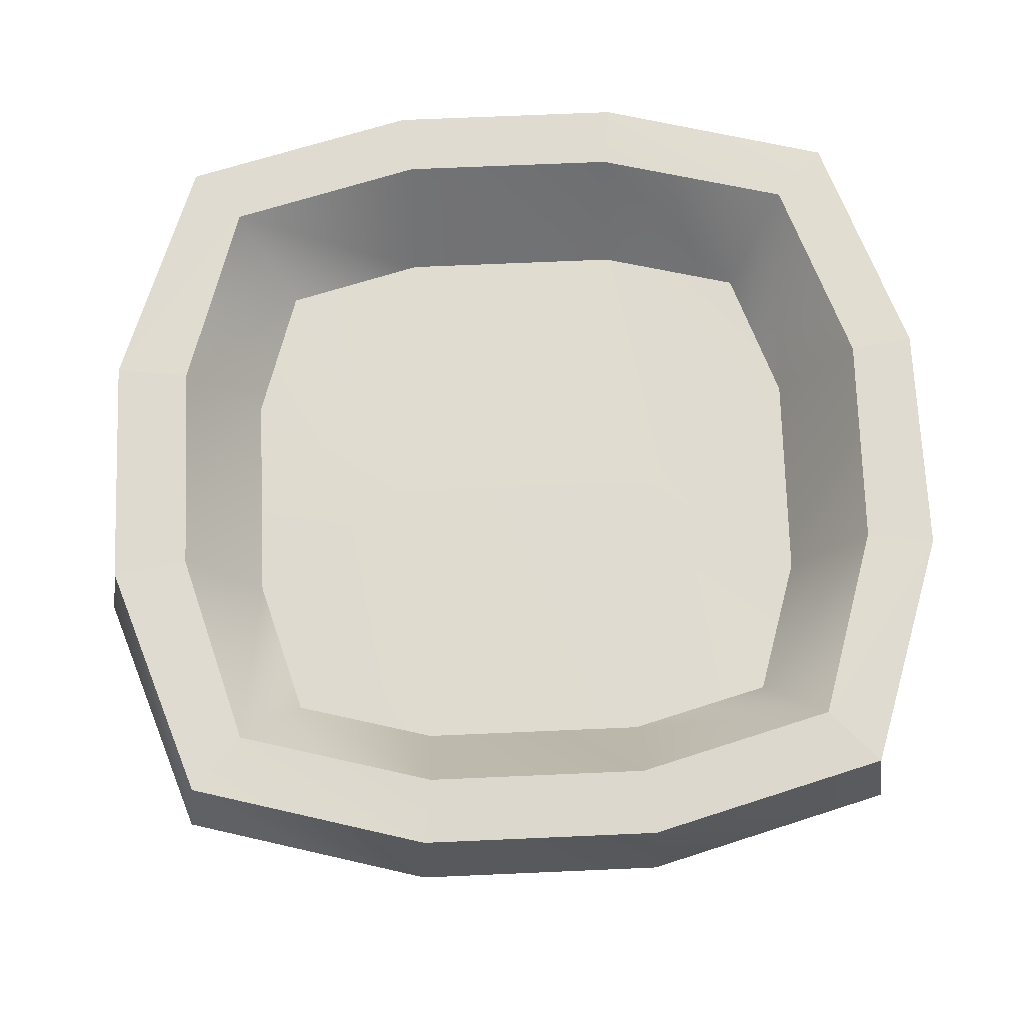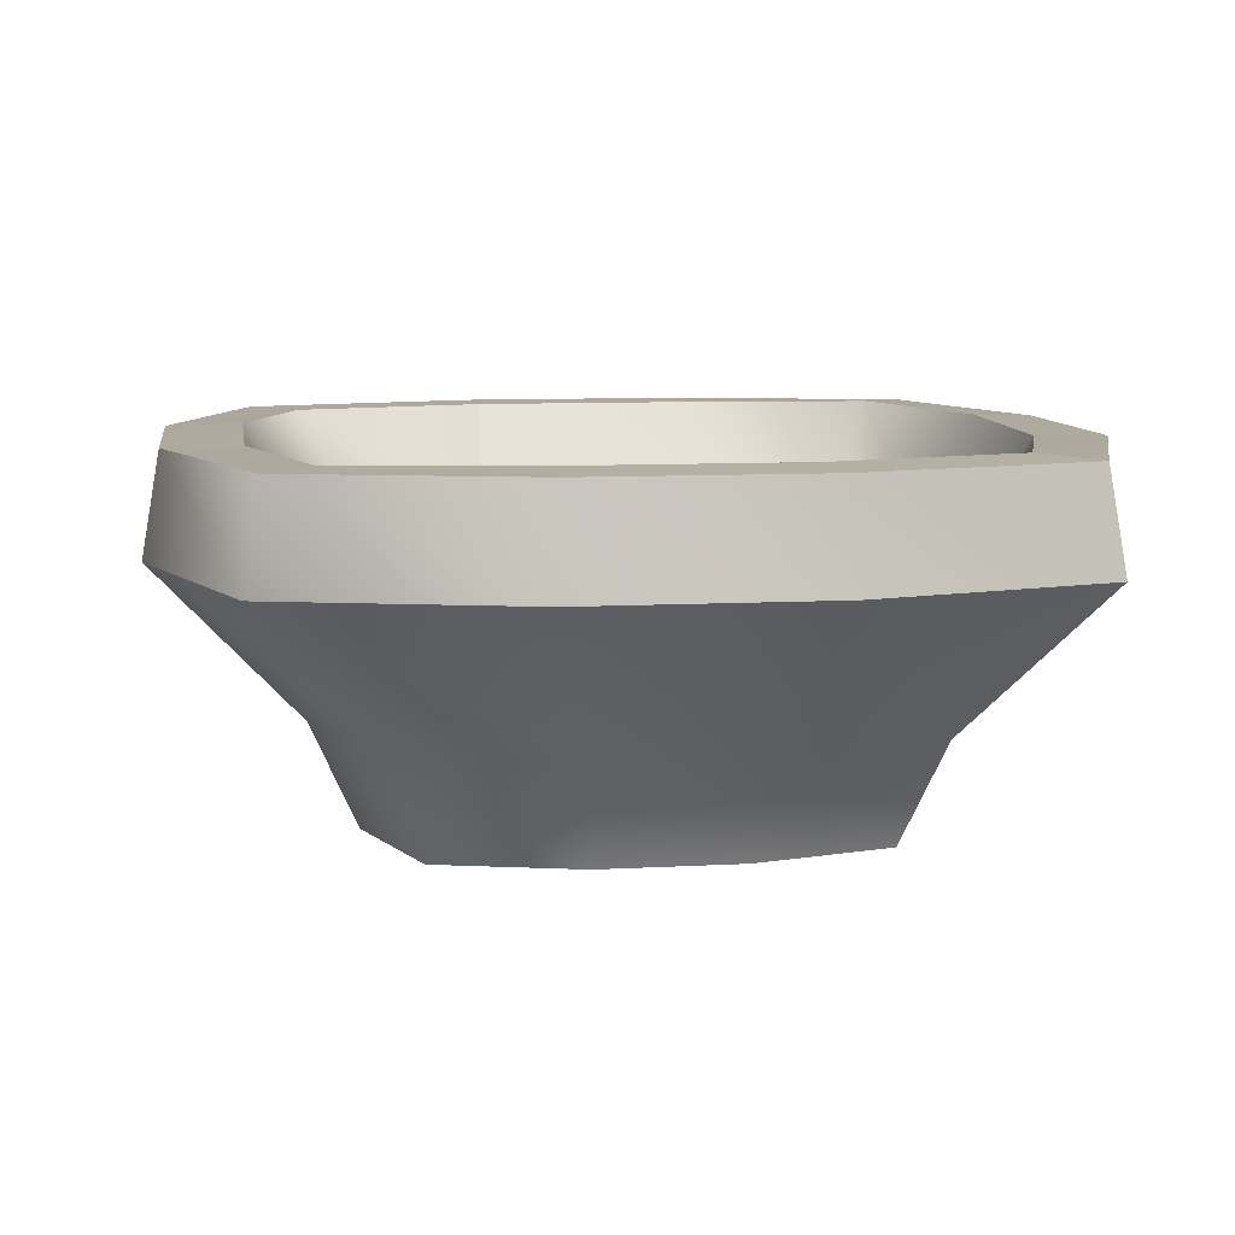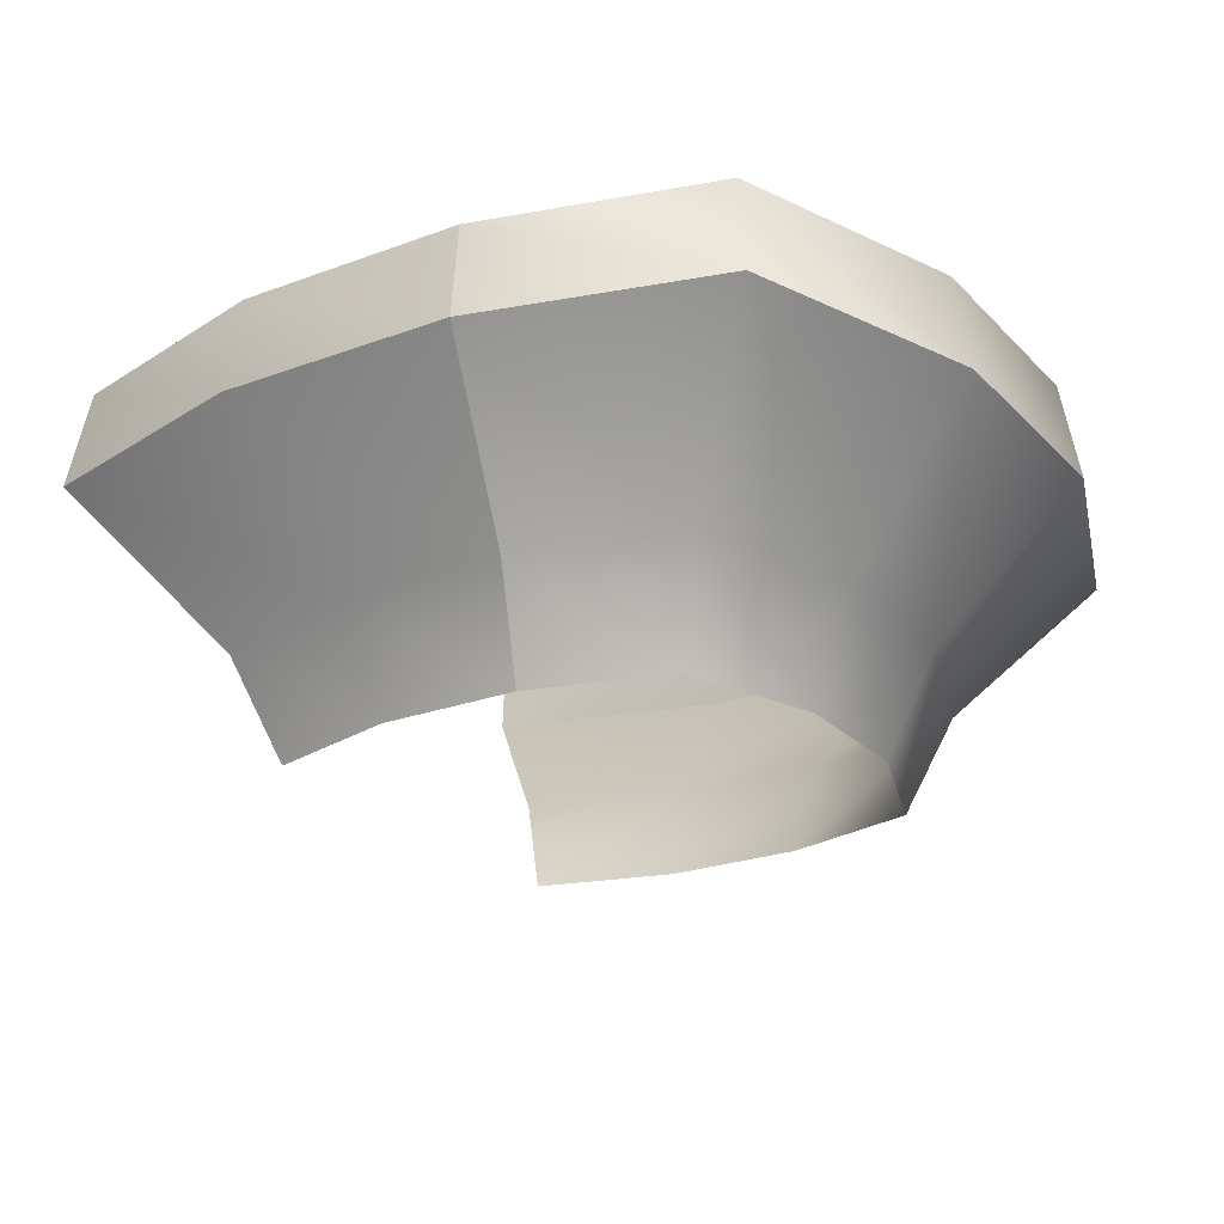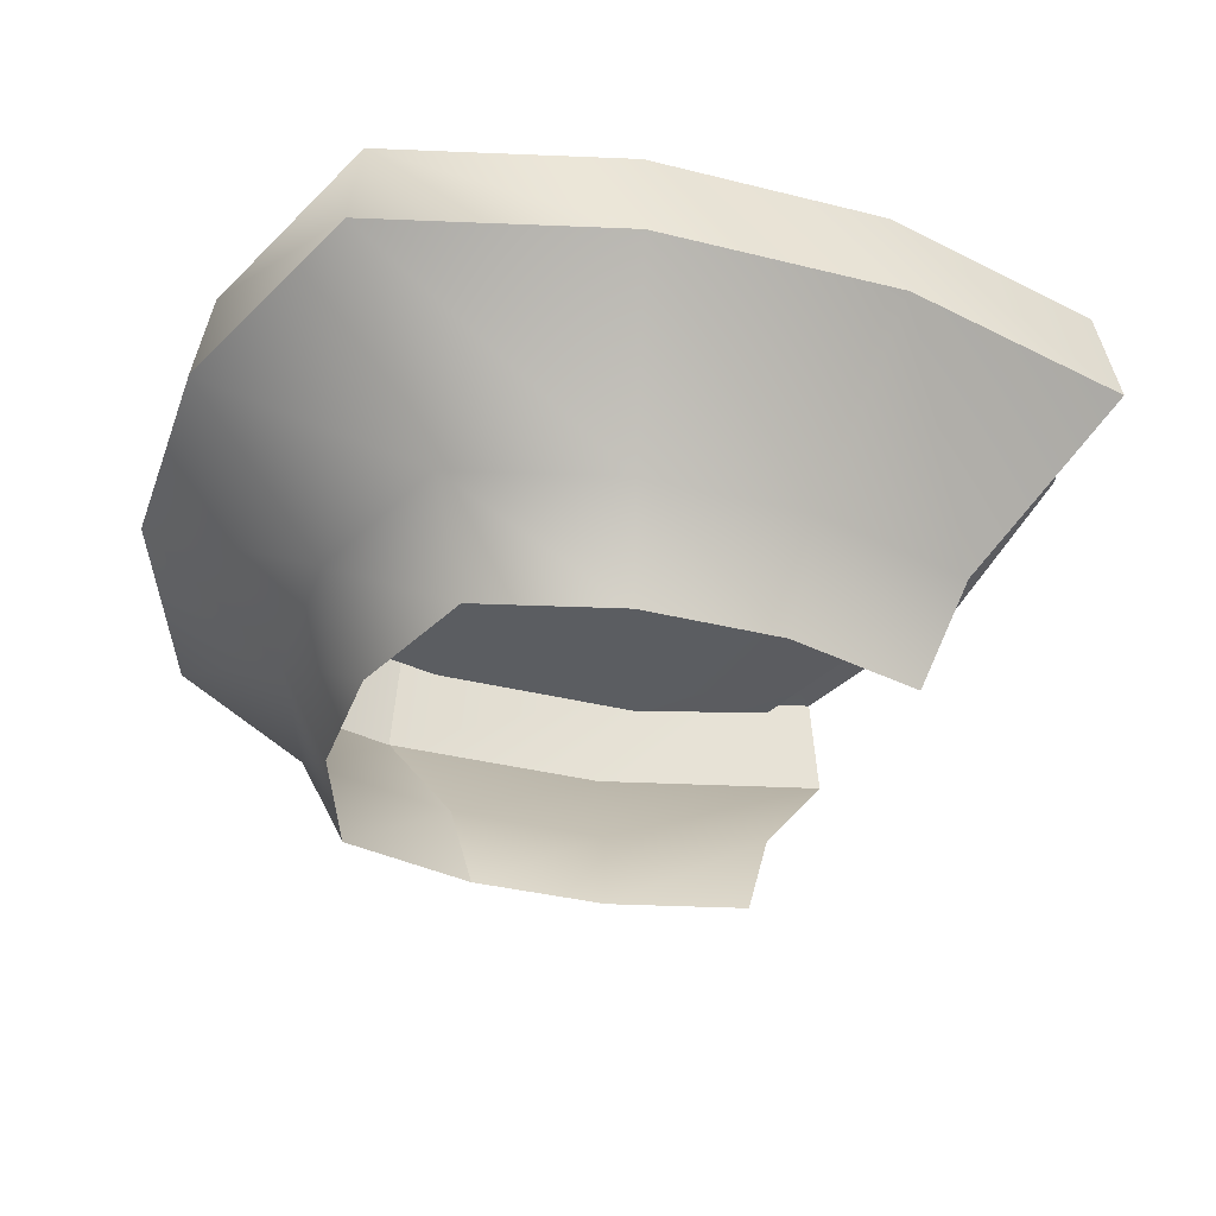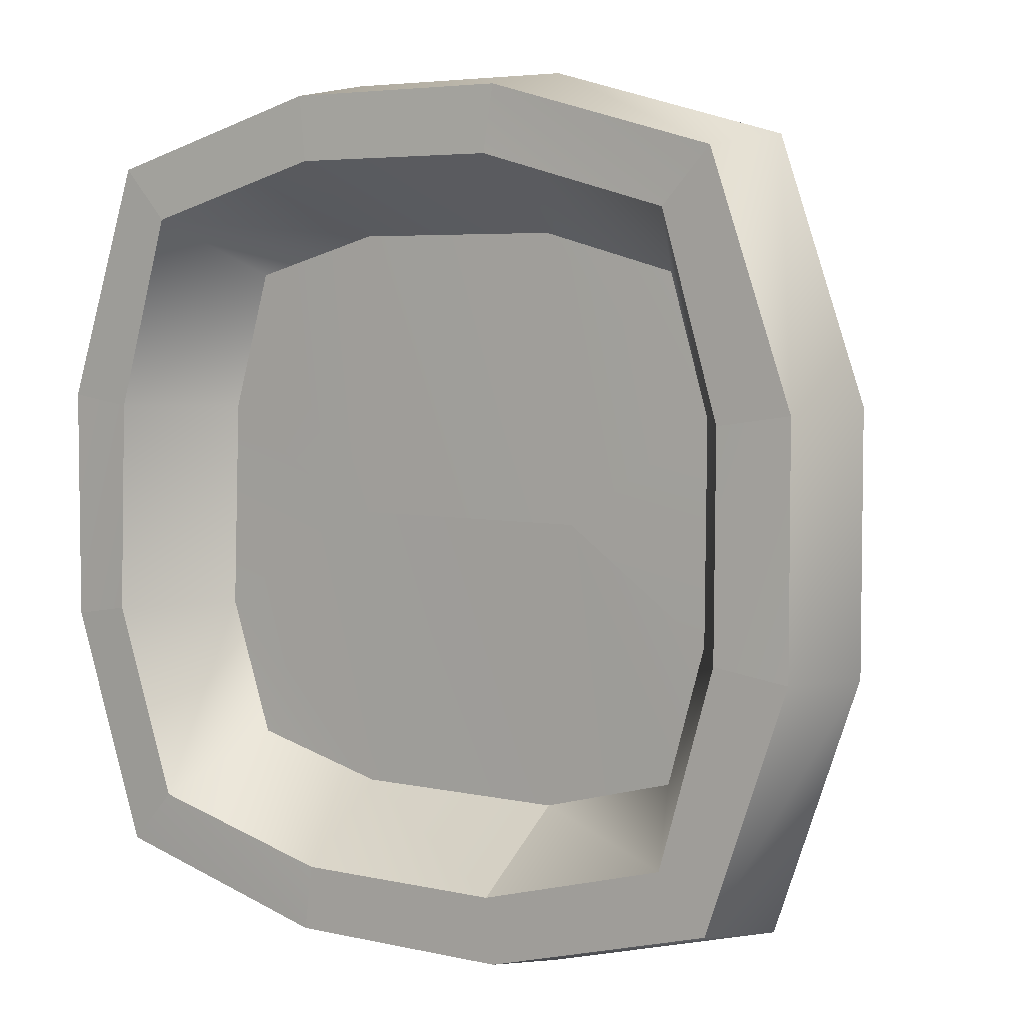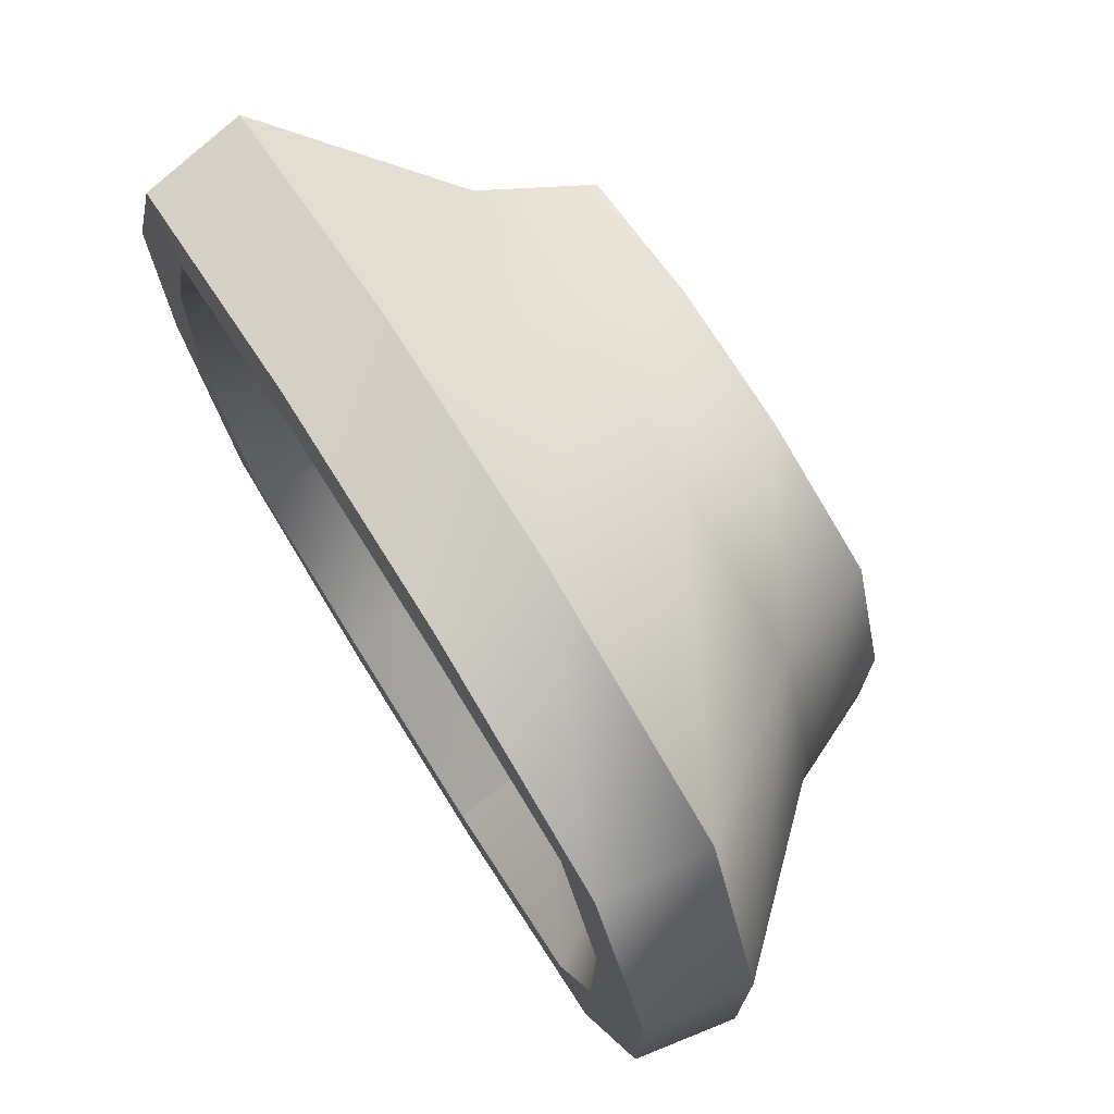
<metadata>
{"format":"obj","ext":"obj","renderer":"f3d","projection":"perspective","resolution":1024,"background":"white","views":[{"elev":70.1,"azim":-2.5,"up":"+Y"},{"elev":9.0,"azim":-8.4,"up":"+Y"},{"elev":-23.8,"azim":-148.1,"up":"+Y"},{"elev":-35.2,"azim":-18.5,"up":"+Y"},{"elev":4.9,"azim":-144.2,"up":"+Z"},{"elev":73.3,"azim":-122.0,"up":"+Z"}]}
</metadata>
<code>
g Plane125
v 2.041 0.6373 4.326
v 4.305 0.636 3.704
v 2.511 0.6425 -0.2333
v 5.009 0.5854 1.463
v -1.549 0.6382 4.326
v -2.018 0.6426 -0.2333
v -3.803 0.5883 3.706
v -4.464 0.5921 1.49
v 5.077 0.6399 -1.95
v 2.511 0.6425 -0.2333
v -4.468 0.6466 -1.958
v 2.055 0.5938 -4.755
v 4.338 0.6439 -4.146
v -2.018 0.6426 -0.2333
v -1.562 0.5947 -4.755
v -3.81 0.5961 -4.156
v 1.384 -3.609 3.83
v 3.677 -3.609 3.199
v 1.592 -1.902 4.561
v 4.297 -1.902 3.818
v -0.9081 -3.609 3.83
v -1.113 -1.902 4.561
v -3.201 -3.609 3.199
v -3.818 -1.902 3.818
v 2.221 0.609 6.783
v 6.179 0.609 5.695
v -1.737 0.609 6.783
v -5.695 0.609 5.695
v 2.221 0.609 6.783
v 6.179 0.609 5.695
v 2.145 2.232 6.513
v 5.95 2.232 5.467
v -1.737 0.609 6.783
v -1.661 2.232 6.513
v -5.695 0.609 5.695
v -5.467 2.232 5.467
v -4.012 -3.609 0.9068
v -4.775 -1.902 1.113
v -4.012 -3.609 -1.386
v -4.775 -1.902 -1.593
v -3.201 -3.609 -3.678
v -3.818 -1.902 -4.298
v -7.094 0.609 1.737
v -7.094 0.609 -2.22
v -5.695 0.609 -6.178
v -7.094 0.609 1.737
v -6.813 2.232 1.662
v -7.094 0.609 -2.22
v -6.813 2.232 -2.144
v -5.695 0.609 -6.178
v -5.467 2.232 -5.95
v -0.9081 -3.609 -4.289
v -1.113 -1.902 -5.019
v 1.384 -3.609 -4.289
v -0.9081 -3.609 -4.289
v 1.592 -1.902 -5.019
v -1.113 -1.902 -5.019
v 3.677 -3.609 -3.678
v 4.297 -1.902 -4.298
v -1.737 0.609 -7.233
v 2.221 0.609 -7.233
v -1.737 0.609 -7.233
v 6.179 0.609 -6.178
v -1.737 0.609 -7.233
v -1.661 2.232 -6.964
v 2.221 0.609 -7.233
v -1.737 0.609 -7.233
v 2.145 2.232 -6.964
v -1.661 2.232 -6.964
v 6.179 0.609 -6.178
v 5.95 2.232 -5.95
v 2.145 2.232 6.513
v 5.95 2.232 5.467
v 2.005 2.277 5.479
v 5.146 2.277 4.616
v 5.95 2.232 5.467
v 7.232 2.232 1.662
v 5.146 2.277 4.616
v 6.127 2.233 1.492
v -1.661 2.232 6.513
v 2.145 2.232 6.513
v -1.521 2.277 5.479
v 2.005 2.277 5.479
v -5.467 2.232 5.467
v -1.661 2.232 6.513
v -4.672 2.233 4.613
v -1.521 2.277 5.479
v -6.813 2.232 1.662
v -5.467 2.232 5.467
v -5.605 2.233 1.484
v -4.672 2.233 4.613
v 7.232 2.232 1.662
v 7.232 2.232 -2.144
v 6.127 2.233 1.492
v 6.196 2.277 -1.975
v -6.813 2.232 -2.144
v -6.813 2.232 1.662
v -5.609 2.277 -1.966
v -5.605 2.233 1.484
v 5.95 2.232 -5.95
v 2.145 2.232 -6.964
v 5.147 2.277 -5.093
v 2.009 2.233 -5.93
v 7.232 2.232 -2.144
v 5.95 2.232 -5.95
v 6.196 2.277 -1.975
v 5.147 2.277 -5.093
v 2.145 2.232 -6.964
v -1.661 2.232 -6.964
v 2.009 2.233 -5.93
v -1.525 2.233 -5.93
v -5.467 2.232 -5.95
v -6.813 2.232 -2.144
v -4.673 2.233 -5.091
v -5.609 2.277 -1.966
v -1.661 2.232 -6.964
v -5.467 2.232 -5.95
v -1.525 2.233 -5.93
v -4.673 2.233 -5.091
v 2.005 2.277 5.479
v 5.146 2.277 4.616
v 2.041 0.6373 4.326
v 4.305 0.636 3.704
v 6.127 2.233 1.492
v 5.009 0.5854 1.463
v -1.521 2.277 5.479
v -1.549 0.6382 4.326
v -4.672 2.233 4.613
v -3.803 0.5883 3.706
v -5.605 2.233 1.484
v -4.464 0.5921 1.49
v 6.196 2.277 -1.975
v 5.077 0.6399 -1.95
v -5.609 2.277 -1.966
v -4.468 0.6466 -1.958
v 5.147 2.277 -5.093
v 2.009 2.233 -5.93
v 4.338 0.6439 -4.146
v 2.055 0.5938 -4.755
v -1.525 2.233 -5.93
v -1.562 0.5947 -4.755
v -4.673 2.233 -5.091
v -3.81 0.5961 -4.156
v -1.525 2.233 -5.93
v -1.562 0.5947 -4.755
f 3 1 2
f 2 4 3
f 6 5 1
f 1 3 6
f 8 7 5
f 5 6 8
f 4 9 10
f 11 8 6
f 12 10 9
f 9 13 12
f 15 14 10
f 10 12 15
f 16 11 14
f 14 15 16
f 19 17 18
f 18 20 19
f 22 21 17
f 17 19 22
f 24 23 21
f 21 22 24
f 25 19 20
f 20 26 25
f 27 22 19
f 19 25 27
f 28 24 22
f 22 27 28
f 31 29 30
f 30 32 31
f 34 33 29
f 29 31 34
f 36 35 33
f 33 34 36
f 38 37 23
f 23 24 38
f 40 39 37
f 37 38 40
f 42 41 39
f 39 40 42
f 43 38 24
f 24 28 43
f 44 40 38
f 38 43 44
f 45 42 40
f 40 44 45
f 47 46 35
f 35 36 47
f 49 48 46
f 46 47 49
f 51 50 48
f 48 49 51
f 53 52 41
f 41 42 53
f 56 54 55
f 55 57 56
f 59 58 54
f 54 56 59
f 60 53 42
f 42 45 60
f 61 56 57
f 57 62 61
f 63 59 56
f 56 61 63
f 65 64 50
f 50 51 65
f 68 66 67
f 67 69 68
f 71 70 66
f 66 68 71
f 74 72 73
f 73 75 74
f 78 76 77
f 77 79 78
f 82 80 81
f 81 83 82
f 86 84 85
f 85 87 86
f 90 88 89
f 89 91 90
f 94 92 93
f 93 95 94
f 98 96 97
f 97 99 98
f 102 100 101
f 101 103 102
f 106 104 105
f 105 107 106
f 110 108 109
f 109 111 110
f 114 112 113
f 113 115 114
f 118 116 117
f 117 119 118
f 122 120 121
f 121 123 122
f 123 121 124
f 124 125 123
f 127 126 120
f 120 122 127
f 129 128 126
f 126 127 129
f 131 130 128
f 128 129 131
f 125 124 132
f 132 133 125
f 135 134 130
f 130 131 135
f 138 136 137
f 137 139 138
f 133 132 136
f 136 138 133
f 139 137 140
f 140 141 139
f 143 142 134
f 134 135 143
f 145 144 142
f 142 143 145

</code>
